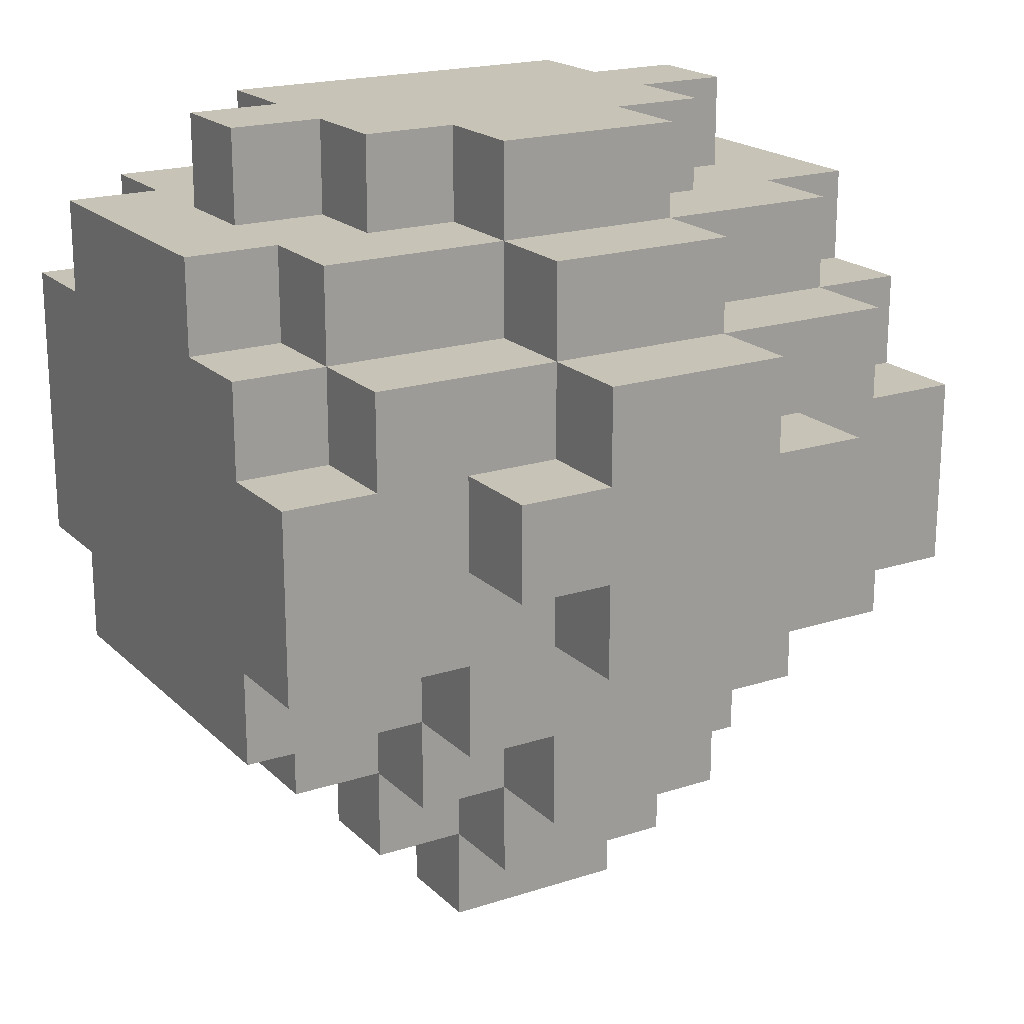
<metadata>
{"format":"obj","ext":"obj","renderer":"f3d","projection":"perspective","resolution":1024,"background":"white","views":[{"elev":19.6,"azim":148.9,"up":"+Z"}]}
</metadata>
<code>
o
v -0.4 -0.3 -0.1
v -0.4 -0.3 0.2
v -0.4 -0.2 -0.2
v -0.4 -0.2 -0.1
v -0.4 -0.2 0.2
v -0.4 -0.2 0.3
v -0.4 -0.1 -0.1
v -0.4 -0.1 0
v -0.4 -0.1 0.1
v -0.4 0 -0.1
v -0.4 0 0
v -0.4 0.1 -0.1
v -0.4 0.1 0.1
v -0.4 0.1 0.2
v -0.4 0.1 0.3
v -0.4 0.2 -0.2
v -0.4 0.2 -0.1
v -0.4 0.2 0.1
v -0.4 0.2 0.2
v -0.4 0.3 -0.1
v -0.4 0.3 0.1
v -0.3 -0.3 -0.2
v -0.3 -0.3 -0.1
v -0.3 -0.3 0.2
v -0.3 -0.3 0.3
v -0.3 -0.2 -0.2
v -0.3 -0.2 -0.1
v -0.3 -0.2 0.2
v -0.3 -0.2 0.3
v -0.3 -0.1 0.3
v -0.3 -0.1 0.4
v -0.3 0 -0.3
v -0.3 0 -0.2
v -0.3 0 0.3
v -0.3 0 0.4
v -0.3 0.1 -0.3
v -0.3 0.1 -0.2
v -0.3 0.1 0.2
v -0.3 0.1 0.3
v -0.3 0.2 0.1
v -0.3 0.2 0.2
v -0.3 0.2 0.3
v -0.3 0.3 0.1
v -0.3 0.3 0.2
v -0.2 -0.2 0.3
v -0.2 -0.2 0.4
v -0.2 -0.1 0.3
v -0.2 -0.1 0.4
v -0.2 0 -0.4
v -0.2 0 -0.3
v -0.2 0 0.3
v -0.2 0 0.4
v -0.2 0.1 -0.4
v -0.2 0.1 -0.3
v -0.2 0.1 -0.2
v -0.2 0.1 0.3
v -0.2 0.1 0.4
v -0.2 0.2 -0.3
v -0.2 0.2 -0.2
v -0.2 0.2 -0.1
v -0.2 0.3 -0.2
v -0.2 0.3 -0.1
v -0.2 0.3 0
v -0.2 0.3 0.1
v -0.2 0.4 0
v -0.2 0.4 0.1
v -0.1 0 -0.5
v -0.1 0 -0.4
v -0.1 0.1 -0.5
v -0.1 0.1 -0.4
v -0.1 0.1 -0.3
v -0.1 0.1 0.3
v -0.1 0.1 0.4
v -0.1 0.2 -0.4
v -0.1 0.2 -0.3
v -0.1 0.2 -0.2
v -0.1 0.2 0.2
v -0.1 0.2 0.3
v -0.1 0.2 0.4
v -0.1 0.3 -0.3
v -0.1 0.3 -0.2
v -0.1 0.3 -0.1
v -0.1 0.3 0
v -0.1 0.3 0.1
v -0.1 0.3 0.2
v -0.1 0.3 0.3
v -0.1 0.4 -0.1
v -0.1 0.4 0
v -0.1 0.4 0.1
v -0.1 0.4 0.2
v 0.1 0 -0.4
v 0.1 0 -0.3
v 0.1 0.1 -0.4
v 0.1 0.1 -0.3
v 0.2 0 -0.3
v 0.2 0 -0.2
v 0.2 0.1 -0.3
v 0.2 0.1 -0.2
v 0.3 -0.2 -0.1
v 0.3 -0.2 0.2
v 0.3 -0.1 -0.1
v 0.3 -0.1 0
v 0.3 -0.1 0.1
v 0.3 0 -0.1
v 0.3 0 0
v 0.3 0.1 -0.1
v 0.3 0.1 0.1
v 0.3 0.2 -0.1
v 0.3 0.2 0.2
v -0.3 -0.2 -0.1
v -0.3 -0.2 0.2
v -0.3 -0.1 -0.1
v -0.3 -0.1 0
v -0.3 -0.1 0.1
v -0.3 0 -0.1
v -0.3 0 0
v -0.3 0.1 -0.1
v -0.3 0.1 0.1
v -0.3 0.2 -0.1
v -0.3 0.2 0.2
v -0.2 0 -0.3
v -0.2 0 -0.2
v -0.2 0.1 -0.3
v -0.2 0.1 -0.2
v -0.1 0 -0.4
v -0.1 0 -0.3
v -0.1 0.1 -0.4
v -0.1 0.1 -0.3
v 0.1 0 -0.5
v 0.1 0 -0.4
v 0.1 0.1 -0.5
v 0.1 0.1 -0.4
v 0.1 0.1 -0.3
v 0.1 0.1 0.3
v 0.1 0.1 0.4
v 0.1 0.2 -0.4
v 0.1 0.2 -0.3
v 0.1 0.2 -0.2
v 0.1 0.2 0.2
v 0.1 0.2 0.3
v 0.1 0.2 0.4
v 0.1 0.3 -0.3
v 0.1 0.3 -0.2
v 0.1 0.3 -0.1
v 0.1 0.3 0
v 0.1 0.3 0.1
v 0.1 0.3 0.2
v 0.1 0.3 0.3
v 0.1 0.4 -0.1
v 0.1 0.4 0
v 0.1 0.4 0.1
v 0.1 0.4 0.2
v 0.2 -0.2 0.3
v 0.2 -0.2 0.4
v 0.2 -0.1 0.3
v 0.2 -0.1 0.4
v 0.2 0 -0.4
v 0.2 0 -0.3
v 0.2 0 0.3
v 0.2 0 0.4
v 0.2 0.1 -0.4
v 0.2 0.1 -0.3
v 0.2 0.1 -0.2
v 0.2 0.1 0.3
v 0.2 0.1 0.4
v 0.2 0.2 -0.3
v 0.2 0.2 -0.2
v 0.2 0.2 -0.1
v 0.2 0.3 -0.2
v 0.2 0.3 -0.1
v 0.2 0.3 0
v 0.2 0.3 0.1
v 0.2 0.4 0
v 0.2 0.4 0.1
v 0.3 -0.3 -0.2
v 0.3 -0.3 -0.1
v 0.3 -0.3 0.2
v 0.3 -0.3 0.3
v 0.3 -0.2 -0.2
v 0.3 -0.2 -0.1
v 0.3 -0.2 0.2
v 0.3 -0.2 0.3
v 0.3 -0.1 0.3
v 0.3 -0.1 0.4
v 0.3 0 -0.3
v 0.3 0 -0.2
v 0.3 0 0.3
v 0.3 0 0.4
v 0.3 0.1 -0.3
v 0.3 0.1 -0.2
v 0.3 0.1 0.2
v 0.3 0.1 0.3
v 0.3 0.2 0.1
v 0.3 0.2 0.2
v 0.3 0.2 0.3
v 0.3 0.3 0.1
v 0.3 0.3 0.2
v 0.4 -0.3 -0.1
v 0.4 -0.3 0.2
v 0.4 -0.2 -0.2
v 0.4 -0.2 -0.1
v 0.4 -0.2 0.2
v 0.4 -0.2 0.3
v 0.4 -0.1 -0.1
v 0.4 -0.1 0
v 0.4 -0.1 0.1
v 0.4 0 -0.1
v 0.4 0 0
v 0.4 0.1 -0.1
v 0.4 0.1 0.1
v 0.4 0.1 0.2
v 0.4 0.1 0.3
v 0.4 0.2 -0.2
v 0.4 0.2 -0.1
v 0.4 0.2 0.1
v 0.4 0.2 0.2
v 0.4 0.3 -0.1
v 0.4 0.3 0.1
v -0.1 0 -0.5
v -0.1 0.1 -0.5
v 0.1 0 -0.5
v 0.1 0.1 -0.5
v -0.2 0 -0.4
v -0.2 0.1 -0.4
v -0.1 0 -0.4
v -0.1 0.1 -0.4
v -0.1 0.2 -0.4
v 0.1 0 -0.4
v 0.1 0.1 -0.4
v 0.1 0.2 -0.4
v 0.2 0 -0.4
v 0.2 0.1 -0.4
v -0.3 0 -0.3
v -0.3 0.1 -0.3
v -0.2 0 -0.3
v -0.2 0.1 -0.3
v -0.2 0.2 -0.3
v -0.1 0.1 -0.3
v -0.1 0.2 -0.3
v -0.1 0.3 -0.3
v 0.1 0.1 -0.3
v 0.1 0.2 -0.3
v 0.1 0.3 -0.3
v 0.2 0 -0.3
v 0.2 0.1 -0.3
v 0.2 0.2 -0.3
v 0.3 0 -0.3
v 0.3 0.1 -0.3
v -0.4 -0.2 -0.2
v -0.4 0.2 -0.2
v -0.3 -0.3 -0.2
v -0.3 -0.2 -0.2
v -0.3 -0.1 -0.2
v -0.3 0 -0.2
v -0.3 0.1 -0.2
v -0.2 -0.3 -0.2
v -0.2 -0.2 -0.2
v -0.2 0 -0.2
v -0.2 0.1 -0.2
v -0.2 0.2 -0.2
v -0.2 0.3 -0.2
v -0.1 -0.1 -0.2
v -0.1 0 -0.2
v -0.1 0.2 -0.2
v -0.1 0.3 -0.2
v 0.1 -0.1 -0.2
v 0.1 0 -0.2
v 0.1 0.2 -0.2
v 0.1 0.3 -0.2
v 0.2 -0.3 -0.2
v 0.2 -0.2 -0.2
v 0.2 0 -0.2
v 0.2 0.1 -0.2
v 0.2 0.2 -0.2
v 0.2 0.3 -0.2
v 0.3 -0.3 -0.2
v 0.3 -0.2 -0.2
v 0.3 -0.1 -0.2
v 0.3 0 -0.2
v 0.3 0.1 -0.2
v 0.4 -0.2 -0.2
v 0.4 0.2 -0.2
v -0.4 -0.3 -0.1
v -0.4 -0.2 -0.1
v -0.4 0.2 -0.1
v -0.4 0.3 -0.1
v -0.3 -0.3 -0.1
v -0.3 -0.2 -0.1
v -0.2 0.2 -0.1
v -0.2 0.3 -0.1
v -0.1 0.3 -0.1
v -0.1 0.4 -0.1
v 0.1 0.3 -0.1
v 0.1 0.4 -0.1
v 0.2 0.2 -0.1
v 0.2 0.3 -0.1
v 0.3 -0.3 -0.1
v 0.3 -0.2 -0.1
v 0.4 -0.3 -0.1
v 0.4 -0.2 -0.1
v 0.4 0.2 -0.1
v 0.4 0.3 -0.1
v -0.2 0.3 0
v -0.2 0.4 0
v -0.1 0.3 0
v -0.1 0.4 0
v 0.1 0.3 0
v 0.1 0.4 0
v 0.2 0.3 0
v 0.2 0.4 0
v -0.3 -0.2 0.2
v -0.3 0.2 0.2
v 0.3 -0.2 0.2
v 0.3 0.2 0.2
v -0.1 0 -0.4
v -0.1 0.1 -0.4
v 0.1 0 -0.4
v 0.1 0.1 -0.4
v -0.2 0 -0.3
v -0.2 0.1 -0.3
v -0.1 0 -0.3
v -0.1 0.1 -0.3
v 0.1 0 -0.3
v 0.1 0.1 -0.3
v 0.2 0 -0.3
v 0.2 0.1 -0.3
v -0.3 -0.2 -0.1
v -0.3 -0.1 -0.1
v -0.3 0 -0.1
v -0.3 0.1 -0.1
v -0.3 0.2 -0.1
v -0.1 -0.1 -0.1
v -0.1 0 -0.1
v 0.1 -0.1 -0.1
v 0.1 0 -0.1
v 0.3 -0.2 -0.1
v 0.3 -0.1 -0.1
v 0.3 0 -0.1
v 0.3 0.1 -0.1
v 0.3 0.2 -0.1
v -0.4 0.2 0.1
v -0.4 0.3 0.1
v -0.3 0.2 0.1
v -0.3 0.3 0.1
v -0.2 0.3 0.1
v -0.2 0.4 0.1
v -0.1 0.3 0.1
v -0.1 0.4 0.1
v 0.1 0.3 0.1
v 0.1 0.4 0.1
v 0.2 0.3 0.1
v 0.2 0.4 0.1
v 0.3 0.2 0.1
v 0.3 0.3 0.1
v 0.4 0.2 0.1
v 0.4 0.3 0.1
v -0.4 -0.3 0.2
v -0.4 -0.2 0.2
v -0.4 0.1 0.2
v -0.4 0.2 0.2
v -0.3 -0.3 0.2
v -0.3 -0.2 0.2
v -0.3 0.1 0.2
v -0.3 0.2 0.2
v -0.3 0.3 0.2
v -0.1 0.2 0.2
v -0.1 0.3 0.2
v -0.1 0.4 0.2
v 0.1 0.2 0.2
v 0.1 0.3 0.2
v 0.1 0.4 0.2
v 0.3 -0.3 0.2
v 0.3 -0.2 0.2
v 0.3 0.1 0.2
v 0.3 0.2 0.2
v 0.3 0.3 0.2
v 0.4 -0.3 0.2
v 0.4 -0.2 0.2
v 0.4 0.1 0.2
v 0.4 0.2 0.2
v -0.4 -0.2 0.3
v -0.4 0.1 0.3
v -0.3 -0.3 0.3
v -0.3 -0.2 0.3
v -0.3 -0.1 0.3
v -0.3 0 0.3
v -0.3 0.1 0.3
v -0.3 0.2 0.3
v -0.2 -0.2 0.3
v -0.2 -0.1 0.3
v -0.2 0 0.3
v -0.2 0.1 0.3
v -0.1 0.1 0.3
v -0.1 0.2 0.3
v -0.1 0.3 0.3
v 0.1 0.1 0.3
v 0.1 0.2 0.3
v 0.1 0.3 0.3
v 0.2 -0.2 0.3
v 0.2 -0.1 0.3
v 0.2 0 0.3
v 0.2 0.1 0.3
v 0.3 -0.3 0.3
v 0.3 -0.2 0.3
v 0.3 -0.1 0.3
v 0.3 0 0.3
v 0.3 0.1 0.3
v 0.3 0.2 0.3
v 0.4 -0.2 0.3
v 0.4 0.1 0.3
v -0.3 -0.1 0.4
v -0.3 0 0.4
v -0.2 -0.2 0.4
v -0.2 -0.1 0.4
v -0.2 0 0.4
v -0.2 0.1 0.4
v -0.1 0.1 0.4
v -0.1 0.2 0.4
v 0.1 0.1 0.4
v 0.1 0.2 0.4
v 0.2 -0.2 0.4
v 0.2 -0.1 0.4
v 0.2 0 0.4
v 0.2 0.1 0.4
v 0.3 -0.1 0.4
v 0.3 0 0.4
v -0.3 -0.3 -0.2
v -0.2 -0.3 -0.2
v 0.2 -0.3 -0.2
v 0.3 -0.3 -0.2
v -0.4 -0.3 -0.1
v -0.3 -0.3 -0.1
v -0.2 -0.3 -0.1
v 0.2 -0.3 -0.1
v 0.3 -0.3 -0.1
v 0.4 -0.3 -0.1
v -0.4 -0.3 0.2
v -0.3 -0.3 0.2
v 0.3 -0.3 0.2
v 0.4 -0.3 0.2
v -0.3 -0.3 0.3
v 0.3 -0.3 0.3
v -0.4 -0.2 -0.2
v -0.3 -0.2 -0.2
v 0.3 -0.2 -0.2
v 0.4 -0.2 -0.2
v -0.4 -0.2 -0.1
v -0.3 -0.2 -0.1
v 0.3 -0.2 -0.1
v 0.4 -0.2 -0.1
v -0.4 -0.2 0.2
v -0.3 -0.2 0.2
v 0.3 -0.2 0.2
v 0.4 -0.2 0.2
v -0.4 -0.2 0.3
v -0.3 -0.2 0.3
v -0.2 -0.2 0.3
v 0.2 -0.2 0.3
v 0.3 -0.2 0.3
v 0.4 -0.2 0.3
v -0.2 -0.2 0.4
v 0.2 -0.2 0.4
v -0.3 -0.1 0.3
v -0.2 -0.1 0.3
v 0.2 -0.1 0.3
v 0.3 -0.1 0.3
v -0.3 -0.1 0.4
v -0.2 -0.1 0.4
v 0.2 -0.1 0.4
v 0.3 -0.1 0.4
v -0.1 0 -0.5
v 0.1 0 -0.5
v -0.2 0 -0.4
v -0.1 0 -0.4
v 0.1 0 -0.4
v 0.2 0 -0.4
v -0.3 0 -0.3
v -0.2 0 -0.3
v -0.1 0 -0.3
v 0.1 0 -0.3
v 0.2 0 -0.3
v 0.3 0 -0.3
v -0.3 0 -0.2
v -0.2 0 -0.2
v 0.2 0 -0.2
v 0.3 0 -0.2
v -0.1 0.1 -0.4
v 0.1 0.1 -0.4
v -0.2 0.1 -0.3
v -0.1 0.1 -0.3
v 0.1 0.1 -0.3
v 0.2 0.1 -0.3
v -0.2 0.1 -0.2
v 0.2 0.1 -0.2
v -0.3 0.2 -0.1
v 0.3 0.2 -0.1
v -0.3 0.2 0.2
v 0.3 0.2 0.2
v -0.3 -0.2 -0.1
v 0.3 -0.2 -0.1
v -0.3 -0.2 0.2
v 0.3 -0.2 0.2
v -0.3 0 0.3
v -0.2 0 0.3
v 0.2 0 0.3
v 0.3 0 0.3
v -0.3 0 0.4
v -0.2 0 0.4
v 0.2 0 0.4
v 0.3 0 0.4
v -0.1 0.1 -0.5
v 0.1 0.1 -0.5
v -0.2 0.1 -0.4
v -0.1 0.1 -0.4
v 0.1 0.1 -0.4
v 0.2 0.1 -0.4
v -0.3 0.1 -0.3
v -0.2 0.1 -0.3
v -0.1 0.1 -0.3
v 0.1 0.1 -0.3
v 0.2 0.1 -0.3
v 0.3 0.1 -0.3
v -0.3 0.1 -0.2
v -0.2 0.1 -0.2
v 0.2 0.1 -0.2
v 0.3 0.1 -0.2
v -0.4 0.1 0.2
v -0.3 0.1 0.2
v 0.3 0.1 0.2
v 0.4 0.1 0.2
v -0.4 0.1 0.3
v -0.3 0.1 0.3
v -0.2 0.1 0.3
v -0.1 0.1 0.3
v 0.1 0.1 0.3
v 0.2 0.1 0.3
v 0.3 0.1 0.3
v 0.4 0.1 0.3
v -0.2 0.1 0.4
v -0.1 0.1 0.4
v 0.1 0.1 0.4
v 0.2 0.1 0.4
v -0.1 0.2 -0.4
v 0.1 0.2 -0.4
v -0.2 0.2 -0.3
v -0.1 0.2 -0.3
v 0.1 0.2 -0.3
v 0.2 0.2 -0.3
v -0.4 0.2 -0.2
v -0.2 0.2 -0.2
v -0.1 0.2 -0.2
v 0.1 0.2 -0.2
v 0.2 0.2 -0.2
v 0.4 0.2 -0.2
v -0.4 0.2 -0.1
v -0.2 0.2 -0.1
v 0.2 0.2 -0.1
v 0.4 0.2 -0.1
v -0.4 0.2 0.1
v -0.3 0.2 0.1
v 0.3 0.2 0.1
v 0.4 0.2 0.1
v -0.4 0.2 0.2
v -0.3 0.2 0.2
v -0.1 0.2 0.2
v 0.1 0.2 0.2
v 0.3 0.2 0.2
v 0.4 0.2 0.2
v -0.3 0.2 0.3
v -0.1 0.2 0.3
v 0.1 0.2 0.3
v 0.3 0.2 0.3
v -0.1 0.2 0.4
v 0.1 0.2 0.4
v -0.1 0.3 -0.3
v 0.1 0.3 -0.3
v -0.2 0.3 -0.2
v -0.1 0.3 -0.2
v 0.1 0.3 -0.2
v 0.2 0.3 -0.2
v -0.4 0.3 -0.1
v -0.2 0.3 -0.1
v -0.1 0.3 -0.1
v 0.1 0.3 -0.1
v 0.2 0.3 -0.1
v 0.4 0.3 -0.1
v -0.2 0.3 0
v -0.1 0.3 0
v 0.1 0.3 0
v 0.2 0.3 0
v -0.4 0.3 0.1
v -0.3 0.3 0.1
v -0.2 0.3 0.1
v -0.1 0.3 0.1
v 0.1 0.3 0.1
v 0.2 0.3 0.1
v 0.3 0.3 0.1
v 0.4 0.3 0.1
v -0.3 0.3 0.2
v -0.1 0.3 0.2
v 0.1 0.3 0.2
v 0.3 0.3 0.2
v -0.1 0.3 0.3
v 0.1 0.3 0.3
v -0.1 0.4 -0.1
v 0.1 0.4 -0.1
v -0.2 0.4 0
v -0.1 0.4 0
v 0.1 0.4 0
v 0.2 0.4 0
v -0.2 0.4 0.1
v -0.1 0.4 0.1
v 0.1 0.4 0.1
v 0.2 0.4 0.1
v -0.1 0.4 0.2
v 0.1 0.4 0.2
f 1 2 4
f 4 2 5
f 3 4 7
f 5 6 7
f 4 5 7
f 7 6 8
f 8 6 9
f 3 7 10
f 7 8 10
f 8 9 11
f 10 8 11
f 3 10 12
f 10 11 12
f 9 6 13
f 12 11 13
f 11 9 13
f 13 6 14
f 14 6 15
f 3 12 16
f 12 13 16
f 13 14 16
f 16 14 17
f 17 14 18
f 18 14 19
f 17 18 20
f 20 18 21
f 22 23 26
f 26 23 27
f 24 25 28
f 28 25 29
f 30 31 34
f 34 31 35
f 32 33 36
f 36 33 37
f 38 39 41
f 41 39 42
f 40 41 43
f 43 41 44
f 45 46 47
f 47 46 48
f 49 50 53
f 53 50 54
f 51 52 56
f 56 52 57
f 54 55 58
f 58 55 59
f 59 60 61
f 61 60 62
f 63 64 65
f 65 64 66
f 67 68 69
f 69 68 70
f 70 71 74
f 74 71 75
f 72 73 78
f 78 73 79
f 75 76 80
f 80 76 81
f 77 78 85
f 85 78 86
f 82 83 87
f 87 83 88
f 84 85 89
f 89 85 90
f 91 92 93
f 93 92 94
f 95 96 97
f 97 96 98
f 99 100 101
f 101 100 102
f 102 100 103
f 101 102 104
f 102 103 105
f 104 102 105
f 104 105 106
f 103 100 107
f 106 105 107
f 105 103 107
f 106 107 108
f 107 100 109
f 108 107 109
f 112 111 110
f 113 111 112
f 114 111 113
f 115 113 112
f 116 114 113
f 116 113 115
f 117 116 115
f 118 111 114
f 118 116 117
f 118 114 116
f 119 118 117
f 120 111 118
f 120 118 119
f 123 122 121
f 124 122 123
f 127 126 125
f 128 126 127
f 131 130 129
f 132 130 131
f 136 133 132
f 137 133 136
f 140 135 134
f 141 135 140
f 142 138 137
f 143 138 142
f 147 140 139
f 148 140 147
f 149 145 144
f 150 145 149
f 151 147 146
f 152 147 151
f 155 154 153
f 156 154 155
f 161 158 157
f 162 158 161
f 164 160 159
f 165 160 164
f 166 163 162
f 167 163 166
f 169 168 167
f 170 168 169
f 173 172 171
f 174 172 173
f 179 176 175
f 180 176 179
f 181 178 177
f 182 178 181
f 187 184 183
f 188 184 187
f 189 186 185
f 190 186 189
f 194 192 191
f 195 192 194
f 196 194 193
f 197 194 196
f 201 199 198
f 202 199 201
f 204 201 200
f 204 203 202
f 204 202 201
f 205 203 204
f 206 203 205
f 207 204 200
f 207 205 204
f 208 206 205
f 208 205 207
f 209 207 200
f 209 208 207
f 210 203 206
f 210 208 209
f 210 206 208
f 211 203 210
f 212 203 211
f 213 209 200
f 213 210 209
f 213 211 210
f 214 211 213
f 215 211 214
f 216 211 215
f 217 215 214
f 218 215 217
f 219 220 221
f 221 220 222
f 223 224 225
f 225 224 226
f 226 227 229
f 229 227 230
f 228 229 231
f 231 229 232
f 233 234 235
f 235 234 236
f 236 237 238
f 238 237 239
f 239 240 242
f 242 240 243
f 241 242 245
f 245 242 246
f 244 245 247
f 247 245 248
f 249 250 252
f 252 250 253
f 253 250 254
f 254 250 255
f 251 252 256
f 252 253 257
f 256 252 257
f 253 254 258
f 255 250 259
f 259 250 260
f 253 258 262
f 257 253 262
f 256 257 262
f 258 259 263
f 262 258 263
f 260 261 264
f 264 261 265
f 256 262 266
f 262 263 266
f 263 259 267
f 266 263 267
f 256 266 270
f 270 266 271
f 266 267 272
f 267 259 272
f 272 259 273
f 268 269 274
f 274 269 275
f 270 271 276
f 271 266 277
f 276 271 277
f 266 272 278
f 277 266 278
f 278 272 279
f 273 274 280
f 278 279 281
f 279 280 281
f 277 278 281
f 280 274 282
f 281 280 282
f 283 284 287
f 287 284 288
f 285 286 289
f 289 286 290
f 291 292 293
f 293 292 294
f 297 298 299
f 299 298 300
f 295 296 301
f 301 296 302
f 303 304 305
f 305 304 306
f 307 308 309
f 309 308 310
f 311 312 313
f 313 312 314
f 317 316 315
f 318 316 317
f 321 320 319
f 322 320 321
f 325 324 323
f 326 324 325
f 332 328 327
f 332 329 328
f 333 330 329
f 333 329 332
f 334 332 327
f 334 333 332
f 335 330 333
f 335 333 334
f 336 334 327
f 337 335 334
f 337 334 336
f 338 330 335
f 338 335 337
f 339 331 330
f 339 330 338
f 340 331 339
f 343 342 341
f 344 342 343
f 347 346 345
f 348 346 347
f 351 350 349
f 352 350 351
f 355 354 353
f 356 354 355
f 361 358 357
f 362 358 361
f 363 360 359
f 364 360 363
f 366 365 364
f 367 365 366
f 370 368 367
f 371 368 370
f 375 370 369
f 376 370 375
f 377 373 372
f 378 373 377
f 379 375 374
f 380 375 379
f 384 382 381
f 385 382 384
f 386 382 385
f 387 382 386
f 389 384 383
f 389 385 384
f 390 385 389
f 391 388 387
f 391 387 386
f 392 388 391
f 393 388 392
f 394 388 393
f 397 395 394
f 398 395 397
f 399 389 383
f 402 397 396
f 403 400 399
f 403 399 383
f 404 400 403
f 405 400 404
f 406 402 401
f 407 397 402
f 407 402 406
f 408 397 407
f 409 405 404
f 409 406 405
f 409 407 406
f 410 407 409
f 414 412 411
f 415 412 414
f 417 414 413
f 417 416 415
f 417 415 414
f 419 417 413
f 419 418 417
f 420 418 419
f 421 419 413
f 422 419 421
f 423 419 422
f 424 419 423
f 425 423 422
f 426 423 425
f 427 428 432
f 428 429 433
f 432 428 433
f 429 430 434
f 433 429 434
f 434 430 435
f 432 433 437
f 435 436 437
f 434 435 437
f 433 434 437
f 431 432 437
f 437 436 438
f 438 436 439
f 439 436 440
f 438 439 441
f 441 439 442
f 443 444 447
f 447 444 448
f 445 446 449
f 449 446 450
f 451 452 455
f 455 452 456
f 453 454 459
f 459 454 460
f 457 458 461
f 461 458 462
f 463 464 467
f 467 464 468
f 465 466 469
f 469 466 470
f 471 472 474
f 474 472 475
f 473 474 478
f 478 474 479
f 475 476 480
f 480 476 481
f 477 478 483
f 483 478 484
f 481 482 485
f 485 482 486
f 487 488 490
f 490 488 491
f 489 490 493
f 491 492 493
f 490 491 493
f 493 492 494
f 495 496 497
f 497 496 498
f 501 500 499
f 502 500 501
f 507 504 503
f 508 504 507
f 509 506 505
f 510 506 509
f 514 512 511
f 515 512 514
f 518 514 513
f 519 514 518
f 520 516 515
f 521 516 520
f 523 518 517
f 524 518 523
f 525 522 521
f 526 522 525
f 531 528 527
f 532 528 531
f 537 530 529
f 538 530 537
f 539 534 533
f 540 534 539
f 541 536 535
f 542 536 541
f 546 544 543
f 547 544 546
f 550 546 545
f 551 546 550
f 552 548 547
f 553 548 552
f 555 550 549
f 556 550 555
f 557 554 553
f 558 554 557
f 563 560 559
f 564 560 563
f 567 562 561
f 568 562 567
f 569 565 564
f 570 565 569
f 571 567 566
f 572 567 571
f 573 571 570
f 574 571 573
f 578 576 575
f 579 576 578
f 582 578 577
f 582 580 579
f 582 579 578
f 583 580 582
f 584 580 583
f 585 580 584
f 587 582 581
f 587 583 582
f 588 583 587
f 589 586 585
f 589 585 584
f 590 586 589
f 591 587 581
f 592 587 591
f 593 587 592
f 596 586 590
f 597 586 596
f 598 586 597
f 599 594 593
f 599 593 592
f 600 594 599
f 601 597 596
f 601 596 595
f 602 597 601
f 603 601 600
f 604 601 603
f 608 606 605
f 609 606 608
f 611 608 607
f 611 610 609
f 611 609 608
f 612 610 611
f 613 610 612
f 614 610 613
f 615 613 612
f 616 613 615

</code>
